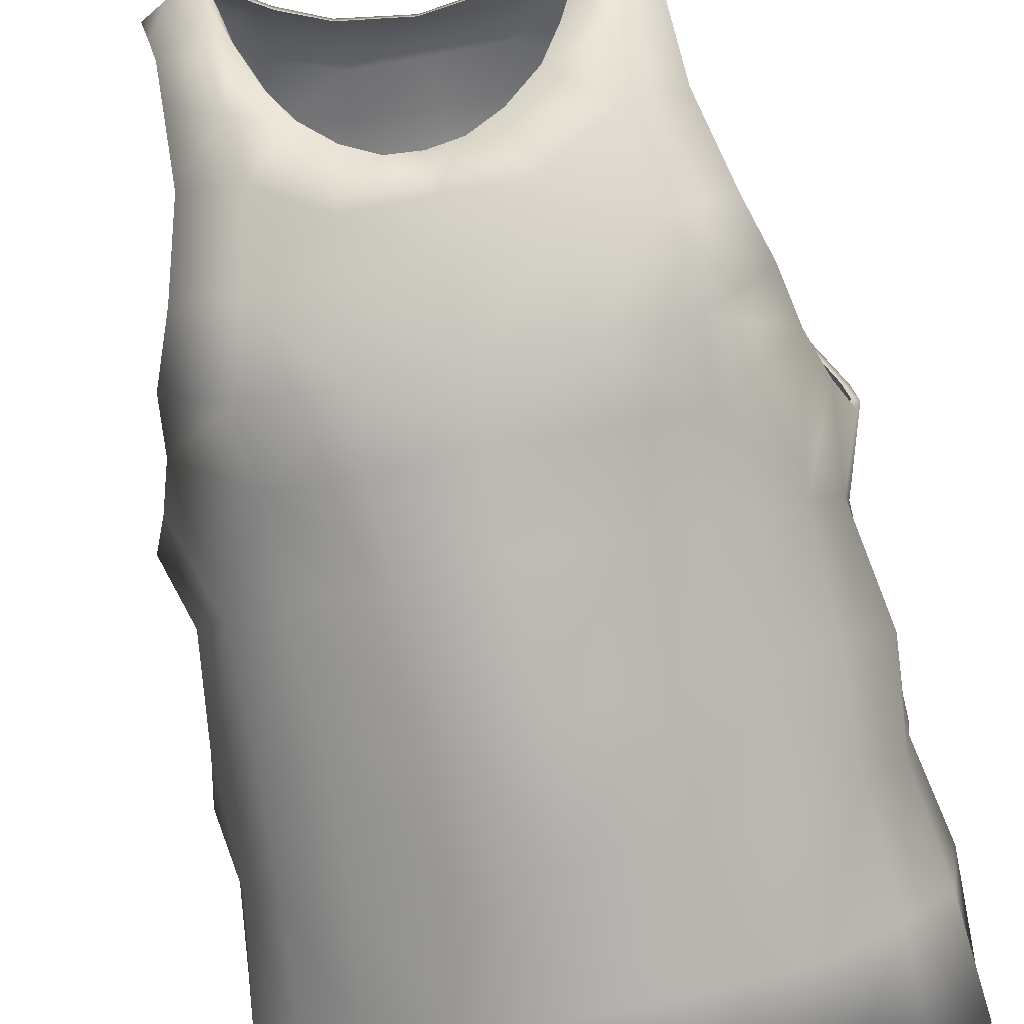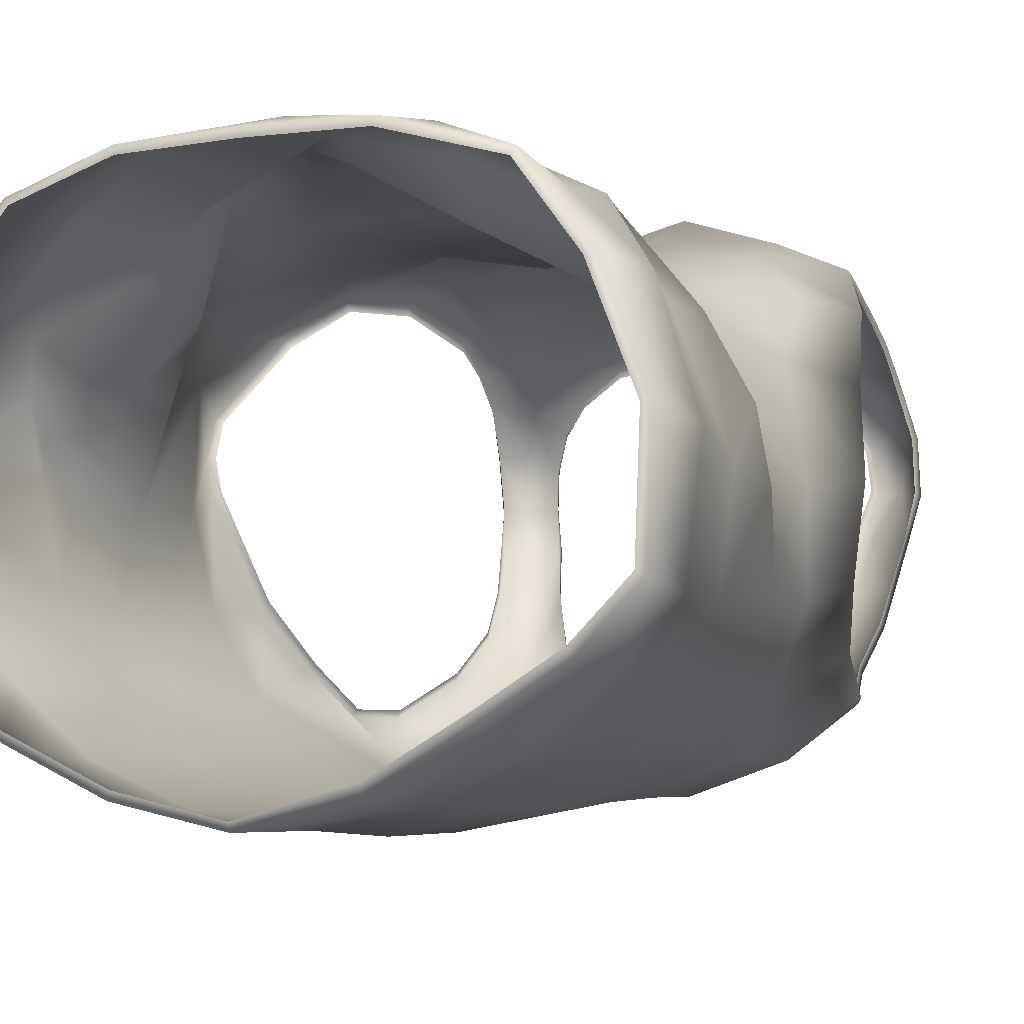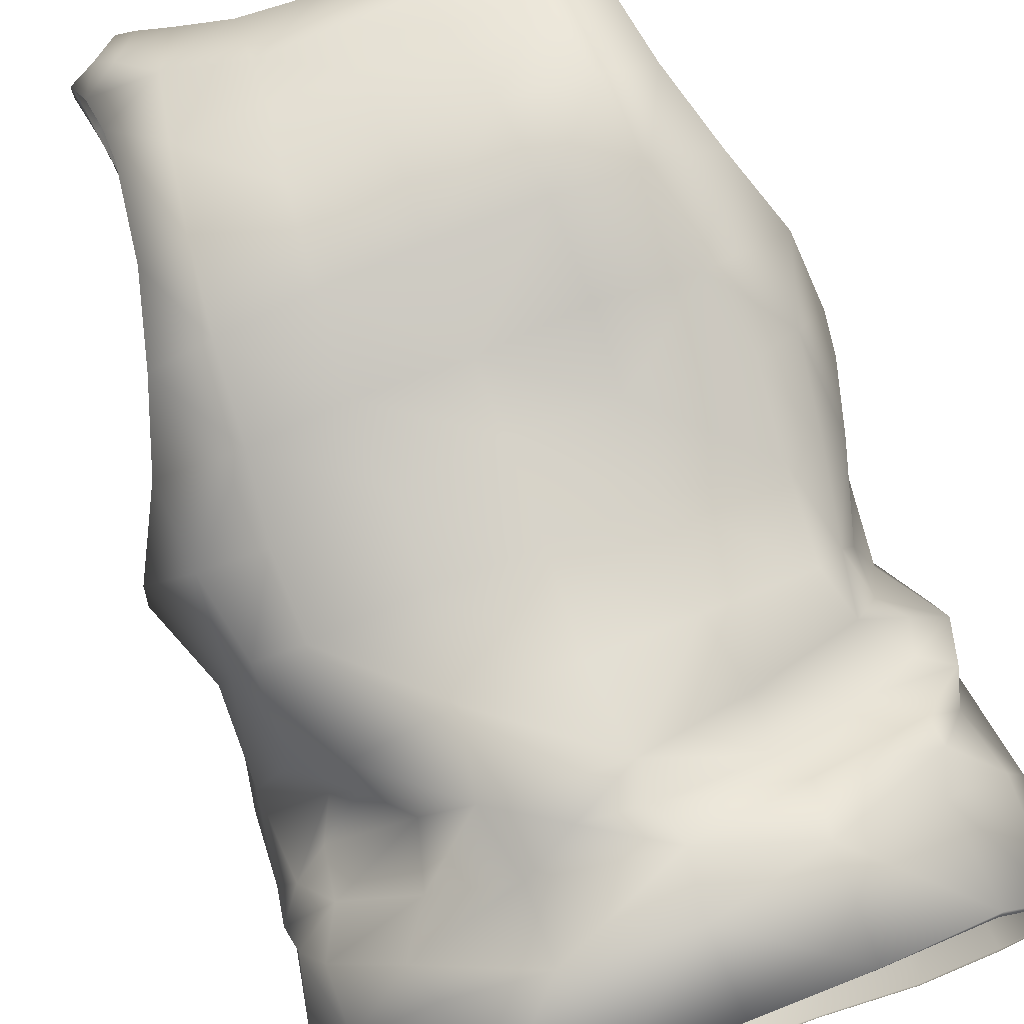
<metadata>
{"format":"obj","ext":"obj","renderer":"f3d","projection":"perspective","resolution":1024,"background":"white","views":[{"elev":-77.8,"azim":11.7,"up":"+Y"},{"elev":-6.7,"azim":-155.5,"up":"+Y"},{"elev":77.0,"azim":158.5,"up":"+Y"}]}
</metadata>
<code>
v -0.1348 -0.09617 1.349
v -0.1464 -0.09105 1.309
v -0.1498 -0.09454 1.309
v -0.1512 -0.07127 1.274
v -0.1555 -0.07422 1.273
v -0.1117 -0.1269 1.301
v -0.1348 -0.09617 1.349
v -0.1333 -0.09177 1.348
v -0.1209 -0.07228 1.396
v -0.122 -0.07637 1.399
v -0.1212 -0.04479 1.436
v -0.1687 -0.04124 1.24
v -0.1639 -0.03876 1.24
v -0.1801 0.008392 1.212
v -0.1848 0.007006 1.211
v -0.1637 -0.05442 1.182
v -0.1694 0.0001871 1.168
v -0.1642 -0.01462 1.105
v -0.1435 -0.0959 1.194
v -0.1704 -0.05993 1.119
v -0.1834 -0.01227 1.077
v -0.0992 -0.111 1.348
v -0.1075 -0.1244 1.256
v -0.1695 -0.06593 1.045
v -0.1791 -0.006125 1.04
v -0.1887 0.002871 0.9765
v -0.05535 -0.1458 1.301
v -0.1804 -0.06965 0.9748
v -0.1923 0.003653 0.9092
v -0.1416 -0.1058 1.123
v -0.1462 -0.1016 1.053
v -0.1536 -0.101 0.9794
v -0.191 -0.06701 0.9055
v -0.1866 -0.06512 0.9044
v -0.1876 0.002807 0.9086
v -0.1611 -0.09824 0.9036
v -0.1581 -0.09443 0.9022
v -0.1168 -0.1194 0.9016
v -0.1187 -0.1238 0.9025
v -0.06403 -0.1474 0.9061
v -0.1183 -0.1314 0.9801
v -0.06558 -0.1519 0.907
v -0.001465 -0.1629 0.9081
v -0.1084 -0.1299 1.053
v -0.06459 -0.1556 0.984
v -0.001611 -0.1675 0.9093
v 0.05651 -0.1539 0.9059
v 0.05523 -0.1491 0.905
v 0.1069 -0.1288 0.9009
v 0.1059 -0.1239 0.8999
v 0.1539 -0.1042 0.9014
v 0.1514 -0.1 0.8999
v 0.1837 -0.06604 0.9006
v -0.1041 -0.132 1.126
v -0.05494 -0.1562 1.057
v 6.912e-05 -0.166 0.9847
v 0.06003 -0.1567 0.9824
v 0.1109 -0.1337 0.9778
v 0.1517 -0.09806 0.9764
v 0.1883 -0.0684 0.9018
v -0.1091 -0.1248 1.199
v 0.1911 -0.002391 0.9052
v 0.1863 -0.003389 0.9046
v 0.1827 -0.06099 0.9715
v 0.1926 0.004269 0.9728
v 0.1717 -0.05386 1.043
v 0.1791 0.001023 1.038
v 0.1793 -0.004197 1.063
v -0.05225 -0.1557 1.132
v -0.05453 -0.1492 1.207
v 0.1454 -0.09618 1.052
v 0.1782 -0.05243 1.109
v 0.1722 -0.00775 1.112
v 0.00023 -0.168 1.059
v 0.1656 -0.04933 1.182
v 0.1711 0.004031 1.167
v 0.1846 0.01771 1.21
v 0.0008029 -0.1655 1.135
v 0.05805 -0.1538 1.057
v 0.1479 -0.09778 1.123
v 0.05388 -0.154 1.132
v 0.1082 -0.1292 1.052
v 0.1083 -0.1291 1.125
v 0.1446 -0.09346 1.194
v 0.1099 -0.124 1.199
v 0.05514 -0.1475 1.207
v 0.1704 -0.04086 1.24
v 0.1092 -0.1259 1.256
v 0.0009736 -0.1543 1.21
v 0.1655 -0.03855 1.24
v 0.1798 0.02012 1.211
v 0.1542 -0.07138 1.274
v 0.1586 -0.07437 1.274
v 0.1507 -0.098 1.31
v 0.1473 -0.09447 1.311
v 0.1401 -0.09801 1.346
v 0.1118 -0.1293 1.298
v 0.1401 -0.09801 1.346
v 0.1027 -0.1129 1.346
v 0.1274 -0.07384 1.398
v 0.05862 -0.1466 1.299
v 0.05735 -0.1468 1.258
v 0.0002494 -0.1464 1.261
v -0.05552 -0.1465 1.259
v 4.856e-05 -0.1426 1.3
v 0.05338 -0.1276 1.346
v -0.05106 -0.1269 1.348
v -0.0005029 -0.1289 1.347
v 0.04904 -0.1145 1.376
v -0.04753 -0.1146 1.376
v 0.0913 -0.08709 1.395
v -0.08742 -0.08702 1.396
v -0.0005629 -0.1171 1.375
v 0.04005 -0.09687 1.408
v 0.01971 -0.1031 1.399
v -0.02 -0.1039 1.398
v -0.03948 -0.09793 1.407
v -9.182e-05 -0.1047 1.396
v -0.0001021 -0.1006 1.394
v 0.01951 -0.09888 1.397
v -0.01979 -0.09972 1.396
v 0.03901 -0.09298 1.406
v -0.03839 -0.09395 1.405
v 0.06138 -0.07968 1.423
v 0.05972 -0.07592 1.421
v -0.05987 -0.08108 1.422
v -0.0582 -0.07725 1.42
v 0.09523 -0.06629 1.428
v 0.07373 -0.06478 1.439
v 0.07216 -0.06156 1.437
v 0.0883 -0.02578 1.463
v 0.08701 -0.02262 1.459
v -0.09219 -0.06758 1.428
v -0.07205 -0.06671 1.439
v -0.07045 -0.06345 1.436
v -0.086 -0.0268 1.463
v -0.08468 -0.02365 1.459
v 0.09775 0.006349 1.482
v 0.09477 0.009371 1.479
v 0.1017 -0.02472 1.459
v -0.1222 -0.04802 1.439
v -0.1233 -0.01907 1.454
v -0.09534 0.006502 1.482
v -0.09236 0.009522 1.479
v -0.09922 -0.02594 1.459
v 0.1043 0.03433 1.494
v 0.1019 0.0362 1.49
v 0.1095 0.008247 1.471
v 0.1216 0.03451 1.484
v -0.1239 -0.02189 1.458
v -0.1018 0.03511 1.495
v -0.09946 0.03692 1.491
v -0.1068 0.008054 1.472
v -0.1189 0.03486 1.486
v -0.1285 0.003179 1.468
v -0.128 0.005514 1.463
v -0.1337 0.03124 1.477
v -0.1314 0.0327 1.473
v 0.1254 -0.04631 1.439
v 0.1268 -0.02051 1.457
v 0.129 0.004282 1.468
v 0.1332 0.03318 1.478
v 0.1287 0.006795 1.463
v 0.1309 0.03462 1.473
v 0.1261 -0.01761 1.453
v 0.1244 -0.04309 1.435
v 0.1261 -0.0699 1.396
v 0.1382 -0.09373 1.345
v 0.1274 -0.07384 1.398
v 0.1401 -0.09801 1.346
v -0.09946 0.03692 1.491
v -0.09733 0.06031 1.489
v -0.09985 0.06117 1.493
v -0.1018 0.03511 1.495
v -0.08794 0.07944 1.479
v -0.1189 0.03486 1.486
v -0.08982 0.08211 1.482
v -0.07164 0.0953 1.468
v -0.07287 0.09894 1.47
v -0.0434 0.1093 1.455
v -0.1052 0.08892 1.468
v -0.1149 0.06842 1.48
v -0.04399 0.1136 1.456
v 0.0008465 0.1148 1.448
v -0.1339 0.06406 1.472
v -0.1337 0.03124 1.477
v -0.1314 0.0327 1.473
v -0.1318 0.06306 1.468
v -0.1306 0.09141 1.452
v -0.1306 0.09141 1.452
v -0.1289 0.08889 1.449
v -0.1288 0.1086 1.426
v -0.08729 0.1129 1.445
v -0.1298 0.1124 1.428
v -0.1281 0.1203 1.406
v -0.129 0.1246 1.407
v -0.1343 0.1327 1.349
v -0.0956 0.1344 1.402
v -0.04424 0.1277 1.427
v 0.0007435 0.1193 1.449
v 0.04571 0.1135 1.455
v 0.04523 0.1092 1.454
v 0.07504 0.09849 1.468
v 0.0739 0.09481 1.466
v 0.09226 0.08151 1.48
v 0.09048 0.07882 1.478
v 0.1024 0.06038 1.491
v 0.09987 0.05956 1.487
v 0.1019 0.0362 1.49
v 0.1043 0.03433 1.494
v 0.1216 0.03451 1.484
v 0.1078 0.08891 1.466
v 0.08963 0.1133 1.442
v 0.1281 0.0954 1.45
v 0.1177 0.06813 1.478
v 0.133 0.06645 1.47
v 0.1332 0.03318 1.478
v 0.046 0.128 1.425
v 0.0008323 0.1292 1.426
v -0.04597 0.1386 1.401
v 0.0009501 0.1412 1.397
v 0.09794 0.1348 1.398
v 0.04793 0.1393 1.399
v 0.001095 0.1547 1.352
v -0.05261 0.1628 1.35
v 0.05497 0.1622 1.347
v 0.1253 0.1144 1.424
v -0.1035 0.1499 1.349
v 0.001168 0.1514 1.3
v -0.05747 0.165 1.296
v -0.1353 0.1373 1.349
v -0.1095 0.1482 1.298
v -0.1491 0.1305 1.299
v -0.1484 0.126 1.3
v -0.1694 0.1005 1.257
v -0.1664 0.09734 1.259
v -0.1165 0.1327 1.245
v -0.06009 0.1433 1.247
v 0.001168 0.1339 1.245
v -0.1786 0.0561 1.224
v -0.174 0.05503 1.225
v -0.1801 0.008392 1.212
v -0.1848 0.007006 1.211
v -0.1539 0.09856 1.209
v -0.1619 0.0606 1.159
v -0.1694 0.0001871 1.168
v -0.05748 0.1339 1.2
v -0.1253 0.1201 1.198
v -0.1453 0.08786 1.157
v -0.1455 0.05422 1.108
v -0.1642 -0.01462 1.105
v -0.1216 0.1052 1.15
v -0.1349 0.07831 1.105
v -0.1453 0.05153 1.08
v -0.1816 0.02403 1.062
v -0.1834 -0.01227 1.077
v -0.1791 -0.006125 1.04
v -0.05555 0.125 1.15
v -0.1177 0.09865 1.097
v -0.1258 0.09361 1.068
v -0.1559 0.05843 1.065
v -0.1525 0.04838 1.047
v -0.168 0.06234 1.034
v -0.1159 0.07764 1.034
v -0.06117 0.1206 1.051
v -0.1599 0.06211 1.013
v -0.1887 0.002871 0.9765
v 0.001174 0.132 1.204
v -0.05459 0.1226 1.093
v 0.002447 0.1481 1.039
v 0.003101 0.1315 1.149
v -0.0613 0.1069 1.021
v -0.1352 0.1075 1.012
v -0.07088 0.1303 1.003
v -0.1374 0.1102 0.9955
v 0.006605 0.1323 1.091
v 0.0004599 0.1417 1.017
v -0.1671 0.0708 0.976
v -0.1667 0.06747 0.911
v -0.1923 0.003653 0.9092
v -0.1876 0.002807 0.9086
v -0.1623 0.06517 0.9105
v -0.1282 0.1101 0.9138
v -0.1281 0.1099 0.9727
v -0.06641 0.1446 0.9716
v -0.1309 0.1144 0.9151
v -0.06596 0.1334 0.9119
v -0.06517 0.1286 0.9118
v -0.003346 0.1505 0.9933
v 0.001485 0.1507 0.9577
v -0.0009267 0.1347 0.9118
v -0.0008846 0.1302 0.9123
v 0.06216 0.129 0.9122
v 0.06287 0.1338 0.9123
v 0.1184 0.1119 0.9137
v 0.07129 0.1475 0.9636
v 0.1214 0.1158 0.915
v 0.1559 0.06293 0.9083
v 0.04014 0.1578 1.02
v 0.06894 0.126 1.007
v 0.07737 0.1458 1.046
v 0.1603 0.06466 0.9088
v 0.1863 -0.003389 0.9046
v 0.1911 -0.002391 0.9052
v 0.1926 0.004269 0.9728
v 0.1688 0.07451 0.9731
v 0.1249 0.119 0.9717
v 0.1324 0.1167 0.9927
v 0.1788 0.04554 1.023
v 0.1791 0.001023 1.038
v 0.1133 0.09747 1.021
v 0.1681 0.07006 1.011
v 0.1821 0.02489 1.039
v 0.1793 -0.004197 1.063
v 0.154 0.05217 1.039
v 0.1685 0.03195 1.056
v 0.1722 -0.00775 1.112
v 0.103 0.08299 1.058
v 0.1494 0.05055 1.066
v 0.1385 0.04561 1.089
v 0.1239 0.07381 1.081
v 0.1241 0.1001 1.092
v 0.1509 0.06093 1.107
v 0.1623 0.06689 1.158
v 0.1711 0.004031 1.167
v 0.06725 0.1311 1.093
v 0.1501 0.09715 1.153
v 0.1226 0.113 1.149
v 0.06196 0.1296 1.15
v 0.1228 0.1246 1.196
v 0.06003 0.1376 1.198
v 0.1598 0.1015 1.203
v 0.1887 0.03755 1.21
v 0.1846 0.01771 1.21
v 0.1798 0.02012 1.211
v 0.1841 0.03831 1.212
v 0.1824 0.0587 1.217
v 0.1866 0.06021 1.216
v 0.16 0.1041 1.252
v 0.163 0.108 1.251
v 0.1455 0.1305 1.295
v 0.1166 0.1361 1.242
v 0.1466 0.1354 1.294
v 0.1318 0.1349 1.343
v 0.06267 0.1453 1.244
v 0.1125 0.1491 1.294
v 0.05983 0.1649 1.294
v 0.1062 0.1498 1.345
v 0.133 0.1397 1.343
v 0.1252 0.1268 1.401
v 0.1243 0.1222 1.4
v 0.1244 0.1103 1.423
v 0.1266 0.09255 1.447
v 0.1308 0.06538 1.467
v 0.133 0.06645 1.47
v 0.1309 0.03462 1.473
f 1 2 3
f 4 3 2
f 3 4 5
f 6 3 5
f 6 7 3
f 2 7 8
f 9 8 7
f 7 10 9
f 11 9 10
f 5 4 12
f 13 12 4
f 12 13 14
f 14 15 12
f 16 12 15
f 15 17 16
f 18 16 17
f 19 5 12
f 12 16 19
f 16 18 20
f 19 16 20
f 18 21 20
f 10 7 22
f 22 7 6
f 5 23 6
f 23 5 19
f 21 24 20
f 24 21 25
f 24 25 26
f 27 22 6
f 27 6 23
f 26 28 24
f 28 26 29
f 20 30 19
f 20 24 31
f 30 20 31
f 24 28 32
f 32 31 24
f 29 33 28
f 32 28 33
f 34 33 29
f 29 35 34
f 33 34 36
f 33 36 32
f 34 37 36
f 36 37 38
f 38 39 36
f 39 32 36
f 40 39 38
f 41 31 32
f 41 32 39
f 39 40 42
f 41 39 42
f 42 40 43
f 44 31 41
f 30 31 44
f 42 45 41
f 44 41 45
f 43 46 42
f 45 42 46
f 47 46 43
f 43 48 47
f 49 47 48
f 50 49 48
f 51 49 50
f 50 52 51
f 51 52 53
f 44 54 30
f 45 55 44
f 54 44 55
f 46 56 45
f 55 45 56
f 46 47 57
f 57 56 46
f 47 49 58
f 58 57 47
f 49 51 59
f 59 58 49
f 53 60 51
f 59 51 60
f 30 54 61
f 61 19 30
f 19 61 23
f 60 53 62
f 53 63 62
f 64 60 62
f 60 64 59
f 62 65 64
f 66 64 65
f 59 64 66
f 65 67 66
f 66 67 68
f 61 54 69
f 55 69 54
f 23 61 70
f 69 70 61
f 66 71 59
f 58 59 71
f 66 68 72
f 71 66 72
f 73 72 68
f 69 55 74
f 56 74 55
f 75 72 73
f 73 76 75
f 75 76 77
f 70 69 78
f 69 74 78
f 79 74 56
f 56 57 79
f 72 80 71
f 75 80 72
f 81 78 74
f 74 79 81
f 82 79 57
f 57 58 82
f 71 82 58
f 79 82 83
f 83 82 71
f 71 80 83
f 83 81 79
f 84 80 75
f 83 80 84
f 81 83 85
f 84 85 83
f 78 81 86
f 85 86 81
f 84 75 87
f 77 87 75
f 88 85 84
f 86 85 88
f 86 89 78
f 78 89 70
f 90 87 77
f 77 91 90
f 87 90 92
f 84 87 93
f 87 92 93
f 84 93 88
f 93 92 94
f 95 94 92
f 94 95 96
f 93 94 97
f 97 88 93
f 97 94 98
f 98 99 97
f 99 98 100
f 88 97 101
f 101 97 99
f 101 102 88
f 88 102 86
f 102 89 86
f 103 89 102
f 101 103 102
f 103 104 89
f 104 70 89
f 70 104 23
f 23 104 27
f 27 104 103
f 105 103 101
f 105 27 103
f 99 106 101
f 105 101 106
f 107 27 105
f 22 27 107
f 106 108 105
f 107 105 108
f 109 106 99
f 108 106 109
f 22 107 110
f 110 107 108
f 99 111 109
f 100 111 99
f 110 112 22
f 22 112 10
f 108 113 110
f 109 113 108
f 114 109 111
f 113 109 115
f 114 115 109
f 113 116 110
f 117 112 110
f 117 110 116
f 118 113 115
f 118 116 113
f 119 118 115
f 116 118 119
f 119 115 120
f 120 115 114
f 119 121 116
f 116 121 117
f 114 122 120
f 121 123 117
f 122 114 124
f 111 124 114
f 124 125 122
f 117 123 126
f 117 126 112
f 126 123 127
f 124 111 128
f 100 128 111
f 125 124 129
f 128 129 124
f 129 130 125
f 130 129 131
f 128 131 129
f 131 132 130
f 133 112 126
f 10 112 133
f 134 126 127
f 126 134 133
f 127 135 134
f 134 135 136
f 133 134 136
f 135 137 136
f 138 132 131
f 132 138 139
f 140 131 128
f 140 138 131
f 133 141 10
f 10 141 11
f 142 11 141
f 136 137 143
f 137 144 143
f 136 145 133
f 141 133 145
f 145 136 143
f 139 138 146
f 146 147 139
f 146 138 148
f 149 146 148
f 148 138 140
f 141 150 142
f 150 141 145
f 143 144 151
f 151 144 152
f 143 153 145
f 151 153 143
f 150 145 153
f 153 151 154
f 142 150 155
f 153 155 150
f 155 153 154
f 155 156 142
f 154 157 155
f 156 155 157
f 157 158 156
f 159 140 128
f 128 100 159
f 160 140 159
f 148 140 160
f 160 161 148
f 161 149 148
f 162 149 161
f 162 161 163
f 163 164 162
f 161 165 163
f 160 165 161
f 165 160 159
f 159 166 165
f 100 166 159
f 166 100 167
f 168 167 100
f 169 170 168
f 95 168 170
f 171 172 173
f 173 174 171
f 173 172 175
f 176 174 173
f 175 177 173
f 177 175 178
f 178 179 177
f 179 178 180
f 177 181 173
f 181 177 179
f 173 182 176
f 173 181 182
f 180 183 179
f 183 180 184
f 182 185 176
f 185 186 176
f 185 187 186
f 187 185 188
f 189 188 185
f 185 182 190
f 182 181 190
f 188 190 191
f 192 191 189
f 179 193 181
f 193 190 181
f 193 179 183
f 190 194 192
f 190 193 194
f 195 192 194
f 194 196 195
f 197 195 196
f 198 194 193
f 196 194 198
f 183 199 193
f 198 193 199
f 200 199 183
f 184 200 183
f 201 200 184
f 184 202 201
f 203 201 202
f 202 204 203
f 205 203 204
f 204 206 205
f 207 205 206
f 206 208 207
f 207 208 209
f 209 210 207
f 207 210 211
f 203 205 212
f 212 205 207
f 201 203 213
f 212 213 203
f 213 212 214
f 207 215 212
f 211 215 207
f 215 214 212
f 211 216 215
f 216 214 215
f 216 211 217
f 213 218 201
f 200 201 218
f 218 219 200
f 200 219 199
f 220 199 219
f 199 220 198
f 218 221 219
f 219 221 220
f 218 213 222
f 218 223 221
f 222 223 218
f 220 221 224
f 224 221 223
f 220 225 198
f 224 225 220
f 223 226 224
f 223 222 226
f 222 213 227
f 214 227 213
f 198 225 228
f 228 196 198
f 225 224 229
f 226 229 224
f 228 225 230
f 229 230 225
f 196 228 231
f 196 231 197
f 231 228 232
f 230 232 228
f 197 231 233
f 232 233 231
f 233 234 197
f 234 233 235
f 235 236 234
f 233 232 237
f 237 235 233
f 232 230 238
f 238 237 232
f 230 229 239
f 239 238 230
f 240 236 235
f 240 241 236
f 242 241 240
f 240 243 242
f 235 244 240
f 235 237 244
f 243 240 245
f 245 240 244
f 245 246 243
f 237 238 247
f 247 238 239
f 237 248 244
f 247 248 237
f 249 244 248
f 244 249 245
f 245 250 246
f 246 250 251
f 248 252 249
f 252 248 247
f 245 249 253
f 253 250 245
f 249 252 253
f 254 251 250
f 250 253 254
f 255 251 254
f 251 255 256
f 257 256 255
f 247 258 252
f 259 253 252
f 259 252 258
f 260 254 253
f 259 260 253
f 254 261 255
f 261 254 260
f 255 261 262
f 262 261 260
f 263 257 255
f 255 262 263
f 260 264 262
f 263 262 264
f 265 260 259
f 264 260 265
f 263 266 257
f 266 267 257
f 258 247 268
f 239 268 247
f 258 269 259
f 259 269 265
f 270 265 269
f 258 271 269
f 268 271 258
f 265 272 264
f 272 265 270
f 264 273 263
f 273 266 263
f 264 272 274
f 274 273 264
f 266 273 275
f 275 273 274
f 269 276 270
f 271 276 269
f 270 277 272
f 274 272 277
f 275 278 266
f 267 266 278
f 267 278 279
f 279 280 267
f 281 280 279
f 279 282 281
f 282 279 283
f 284 278 275
f 284 279 278
f 274 285 275
f 275 285 284
f 279 284 286
f 286 283 279
f 286 284 285
f 287 283 286
f 285 287 286
f 283 287 288
f 274 277 289
f 285 274 289
f 290 287 285
f 289 290 285
f 288 287 291
f 290 291 287
f 288 291 292
f 293 292 291
f 291 294 293
f 294 291 290
f 295 293 294
f 290 296 294
f 290 289 296
f 294 297 295
f 297 294 296
f 298 295 297
f 289 277 299
f 270 299 277
f 289 299 300
f 300 296 289
f 301 299 270
f 301 300 299
f 297 302 298
f 298 302 303
f 304 303 302
f 305 304 302
f 306 302 297
f 302 306 305
f 296 307 297
f 297 307 306
f 308 307 296
f 308 296 300
f 307 308 306
f 306 309 305
f 310 305 309
f 300 311 308
f 301 311 300
f 306 308 312
f 306 312 309
f 311 312 308
f 309 313 310
f 310 313 314
f 312 315 309
f 315 312 311
f 313 309 315
f 313 316 314
f 316 313 315
f 317 314 316
f 311 318 315
f 318 311 301
f 315 319 316
f 319 315 318
f 316 319 320
f 320 317 316
f 319 318 321
f 321 320 319
f 318 301 322
f 322 321 318
f 321 323 320
f 317 320 323
f 321 322 323
f 324 317 323
f 317 324 325
f 326 322 301
f 270 326 301
f 326 270 276
f 322 327 323
f 324 323 327
f 328 322 326
f 328 327 322
f 329 326 276
f 329 328 326
f 276 271 329
f 327 328 330
f 330 328 329
f 331 329 271
f 329 331 330
f 271 268 331
f 330 332 327
f 324 327 332
f 324 333 325
f 334 325 333
f 335 334 333
f 333 336 335
f 337 336 333
f 338 333 324
f 338 337 333
f 332 338 324
f 339 337 338
f 338 340 339
f 338 332 340
f 341 339 340
f 332 330 342
f 342 330 331
f 342 340 332
f 340 343 341
f 342 343 340
f 341 343 344
f 342 331 345
f 345 331 268
f 268 239 345
f 346 343 342
f 346 342 345
f 347 345 239
f 345 347 346
f 347 239 229
f 226 347 229
f 348 347 226
f 348 346 347
f 222 348 226
f 346 349 343
f 349 344 343
f 348 349 346
f 348 222 350
f 350 349 348
f 344 349 350
f 350 351 344
f 350 222 227
f 227 351 350
f 351 227 352
f 352 227 214
f 214 353 352
f 354 353 214
f 214 355 354
f 217 356 355
f 354 216 356

</code>
